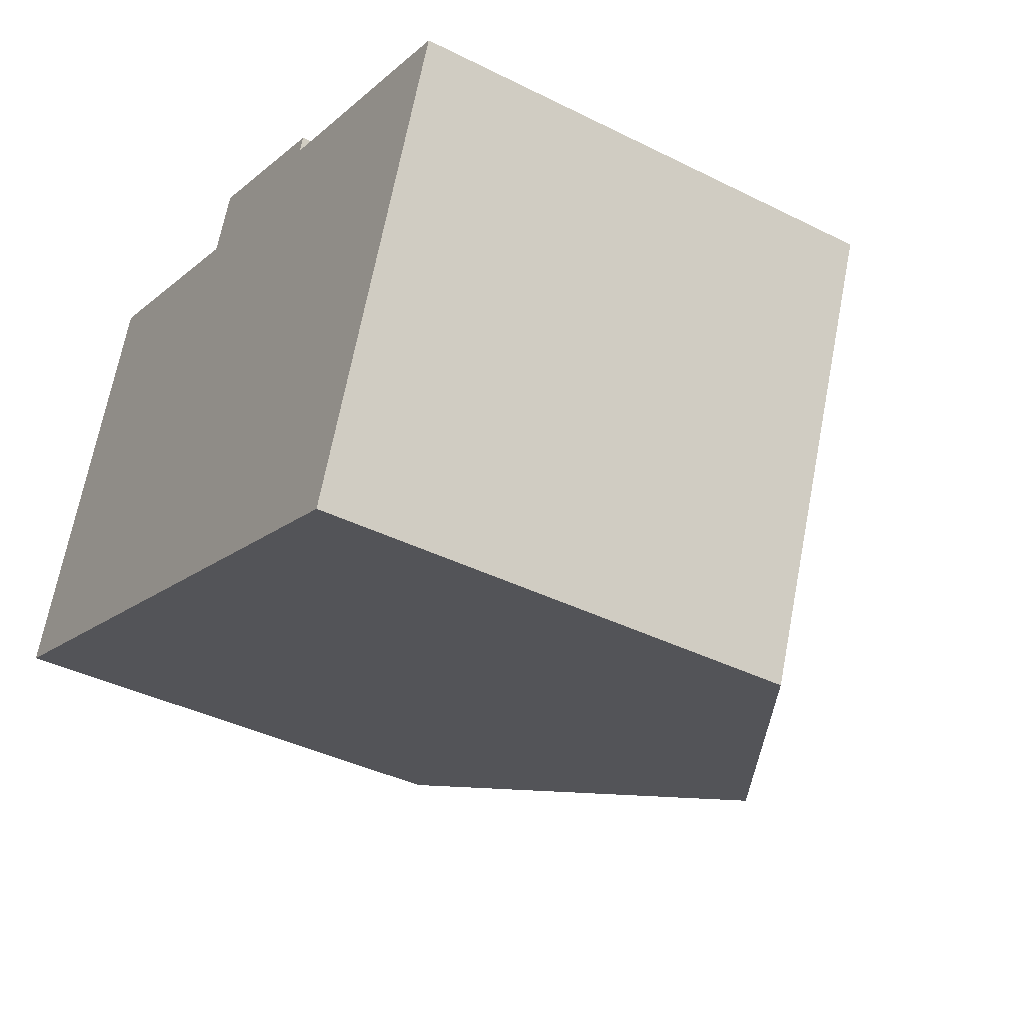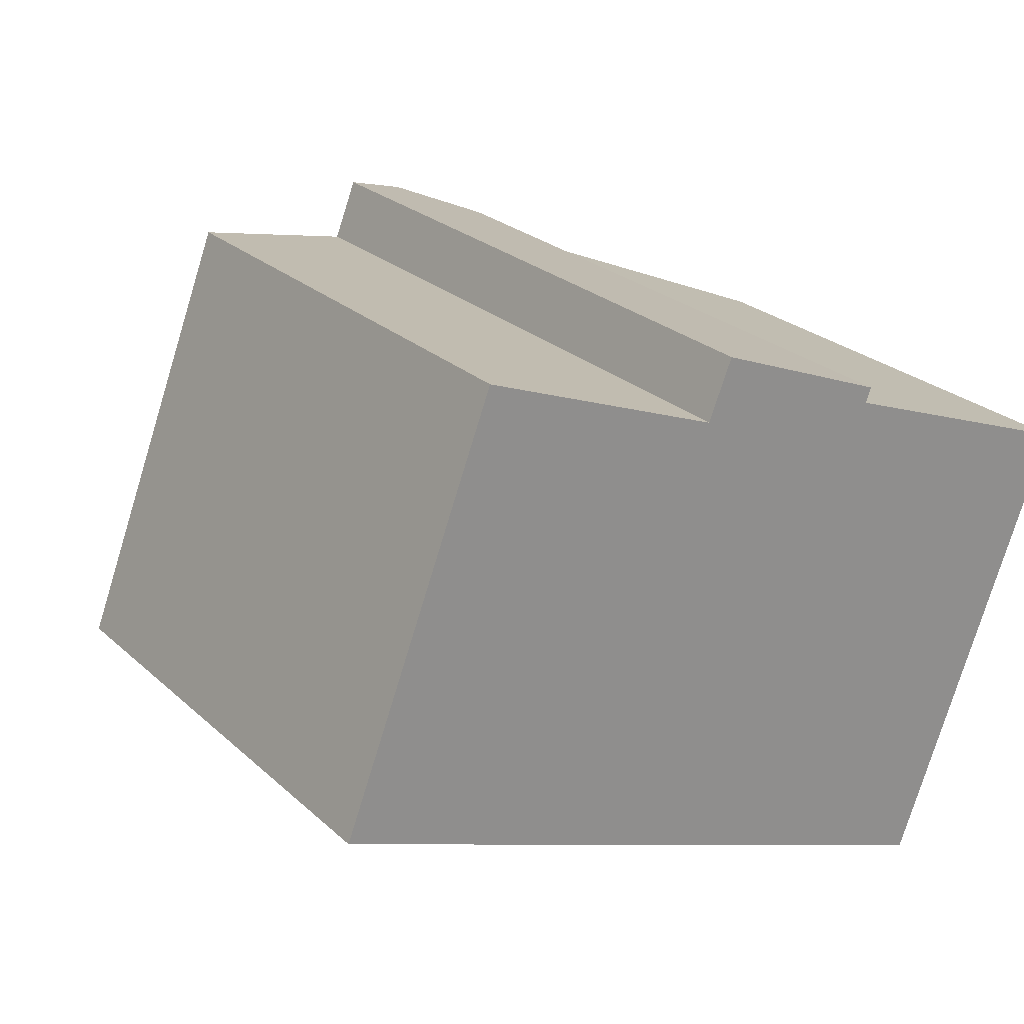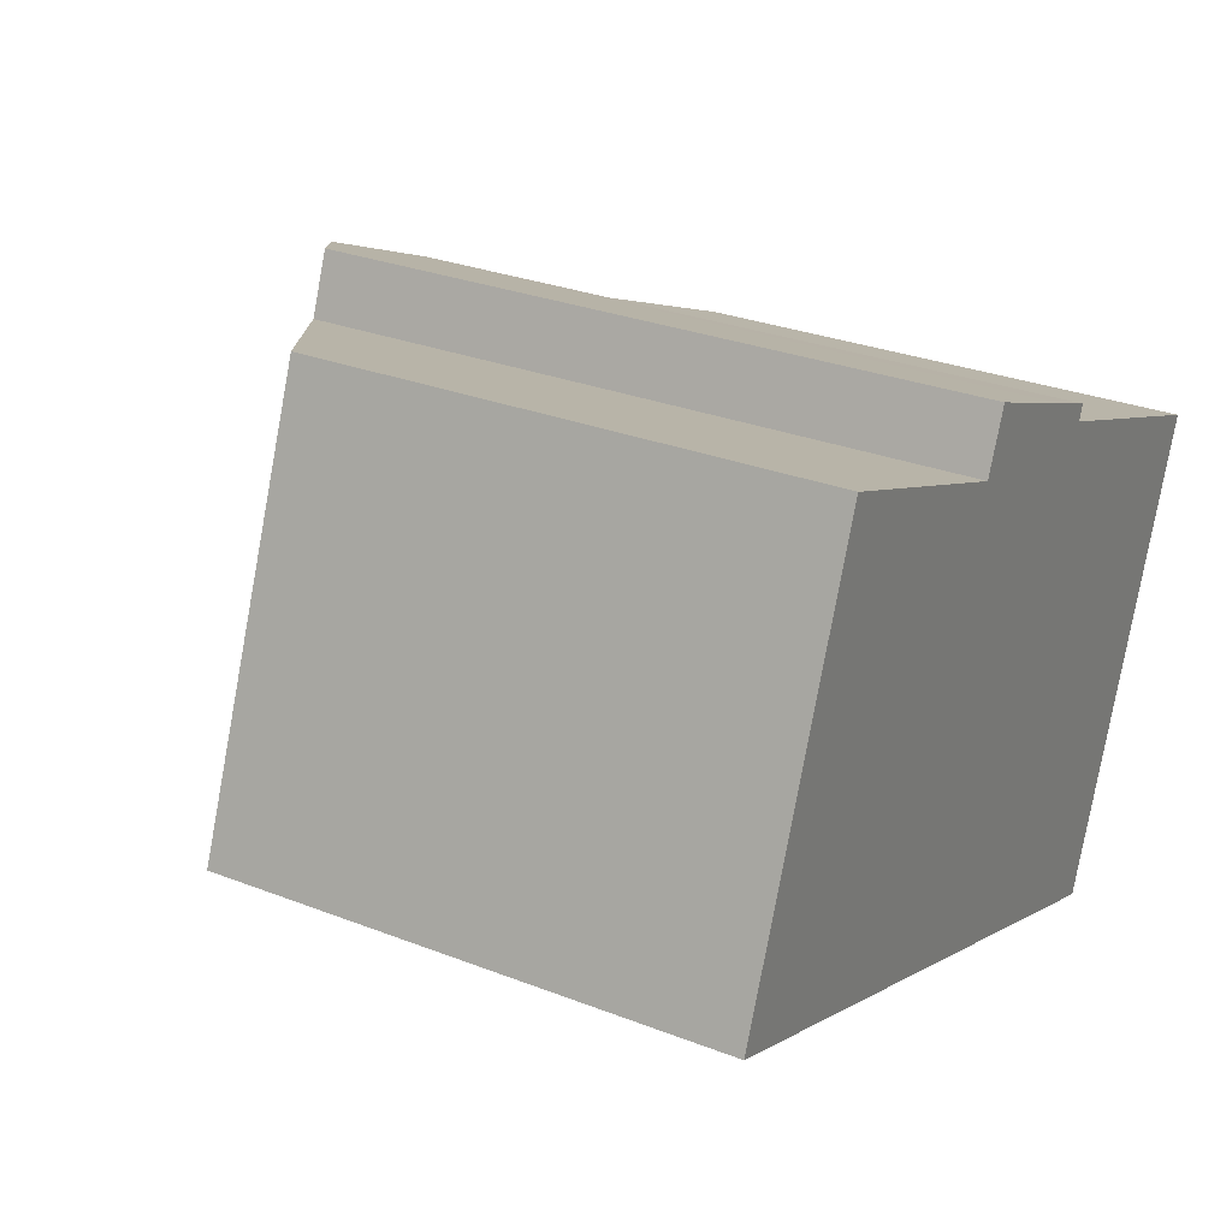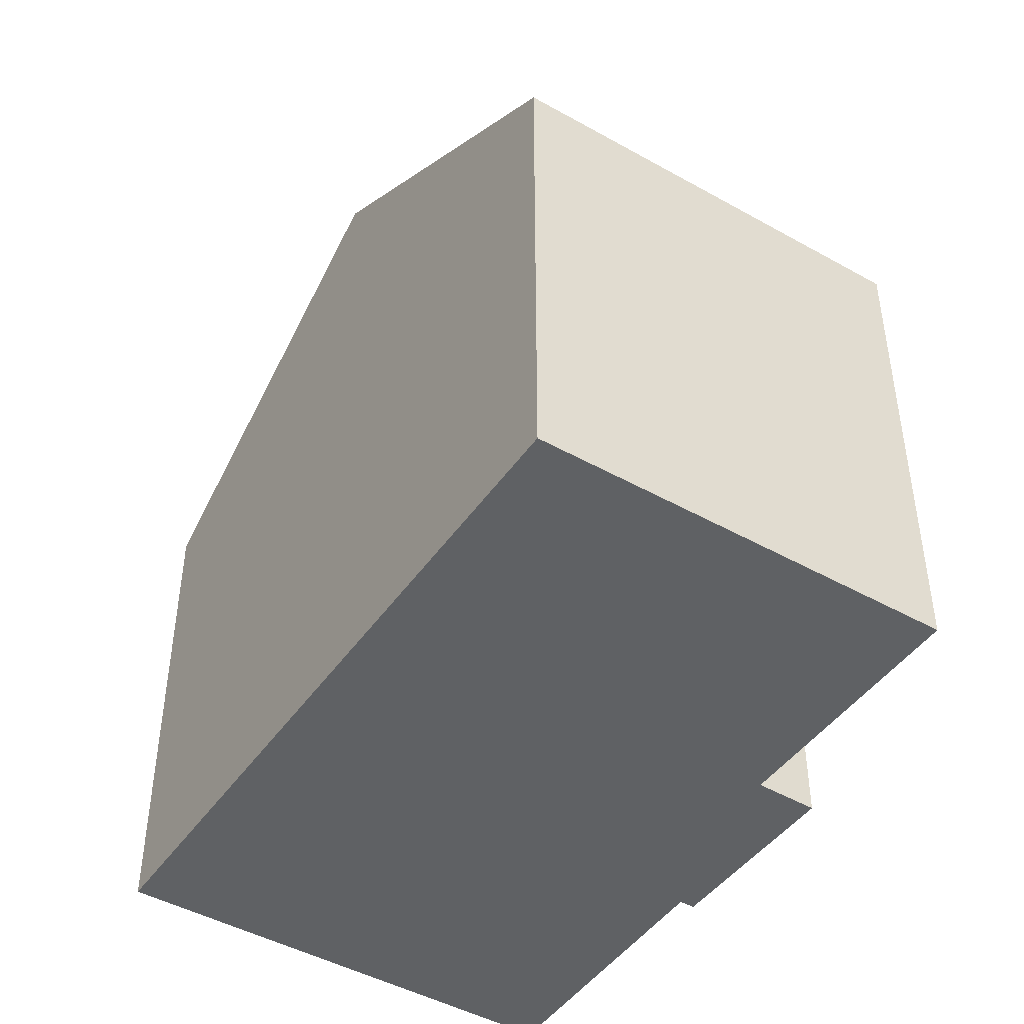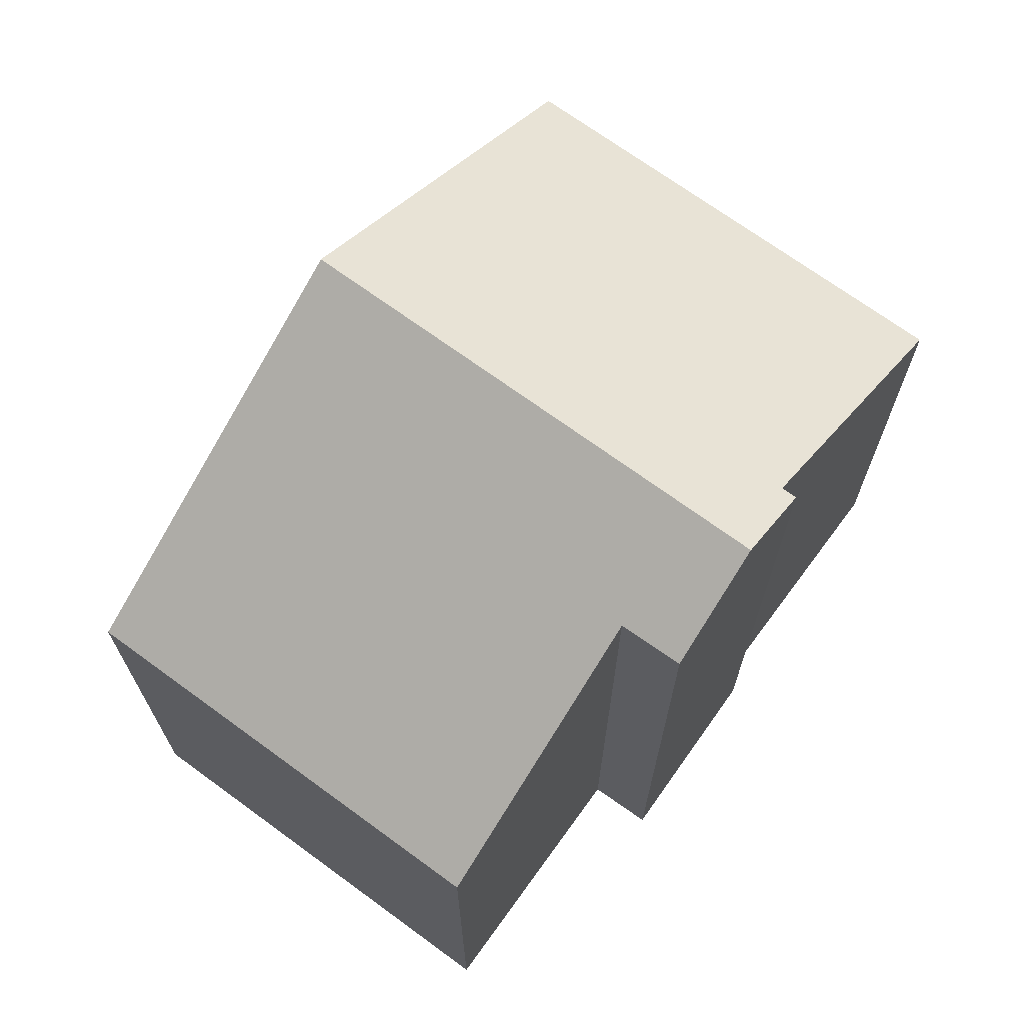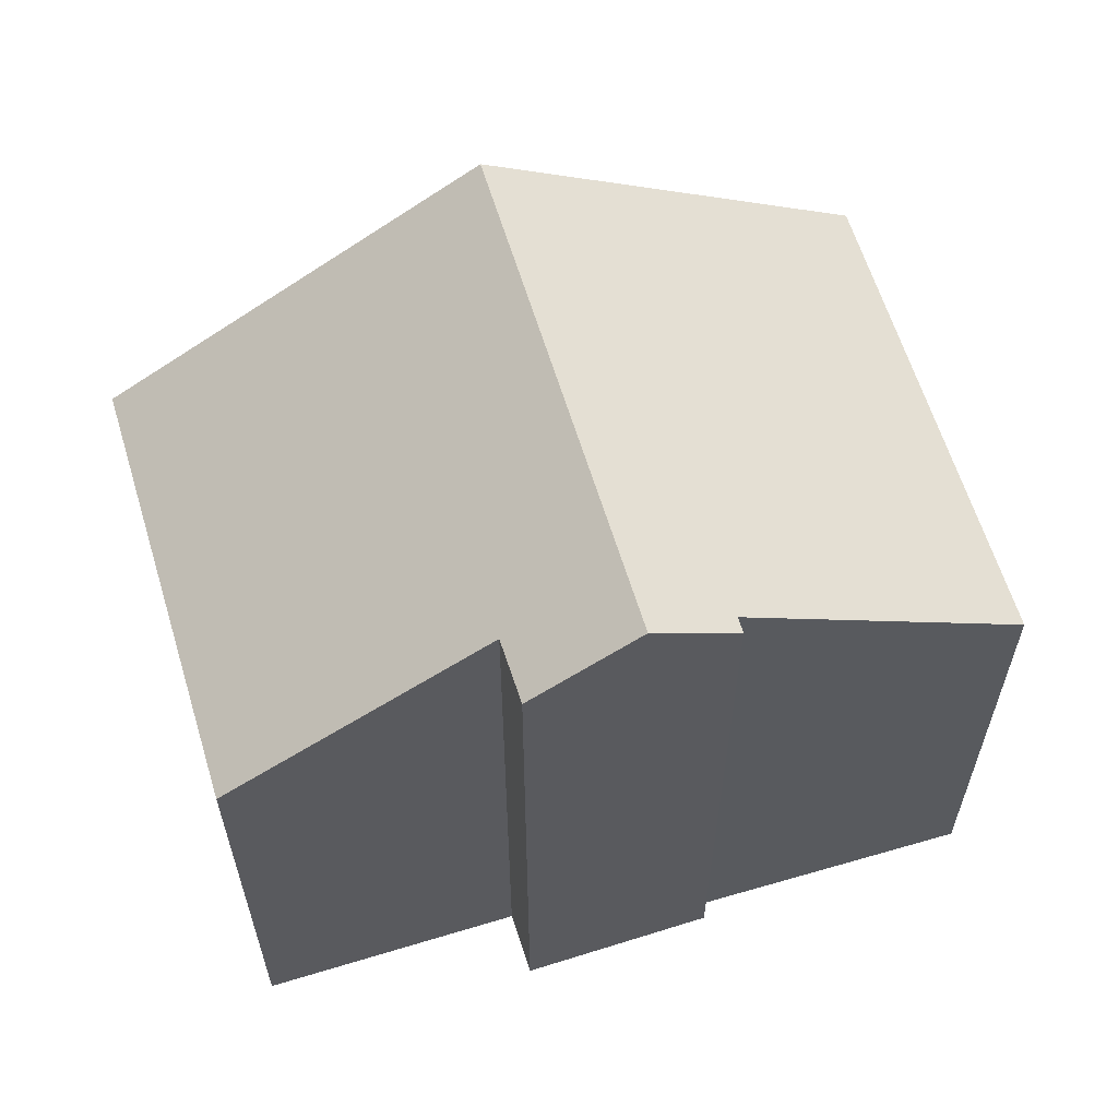
<metadata>
{"format":"obj","ext":"obj","renderer":"f3d","projection":"perspective","resolution":1024,"background":"white","views":[{"elev":-39.2,"azim":58.0,"up":"+Z"},{"elev":25.2,"azim":-35.2,"up":"+Z"},{"elev":28.9,"azim":-59.8,"up":"+Z"},{"elev":-45.8,"azim":-101.9,"up":"+Y"},{"elev":70.1,"azim":-32.8,"up":"+Y"},{"elev":61.6,"azim":4.1,"up":"+Y"}]}
</metadata>
<code>
v  10.64 6.866 -0.894
v  8.247 9.262 3.875
v  11.94 6.866 2.489
v  10.1 6.866 -2.316
v  9.589 6.866 -3.653
v  7.512 8.216 -2.862
v  4.795 9.982 -1.827
v  7.512 9.794 4.403
v  7.224 9.982 4.519
v  8.323 9.263 4.077
v  2.136 6.868 5.569
v  0 6.866 4.204e-16
v  5.513 9.069 4.254
v  5.844 9.08 5.072
v  5.844 -3.106e-16 5.072
v  7.512 -2.696e-16 4.403
v  8.323 -2.496e-16 4.077
v  7.224 -2.767e-16 4.519
v  8.247 -2.373e-16 3.875
v  11.94 -1.524e-16 2.489
v  5.513 -2.605e-16 4.254
v  2.136 -3.41e-16 5.569
v  10.1 1.418e-16 -2.316
v  9.589 2.237e-16 -3.653
v  10.64 5.474e-17 -0.894
v  7.512 1.752e-16 -2.862
v  4.795 1.119e-16 -1.827
v  0 0 0
g defaultobject
f 1 2 3
f 2 1 4
f 2 4 5
f 2 5 6
f 2 6 7
f 2 7 8
f 8 7 9
f 8 10 2
f 11 7 12
f 7 11 13
f 7 13 9
f 9 13 14
f 14 8 9
f 8 14 10
f 10 14 15
f 10 15 16
f 10 16 17
f 16 15 18
f 19 3 2
f 3 19 20
f 11 21 13
f 21 11 22
f 17 2 10
f 2 17 19
f 20 1 3
f 1 20 4
f 4 20 5
f 5 20 23
f 5 23 24
f 23 20 25
f 24 6 5
f 6 24 7
f 7 24 12
f 12 24 26
f 12 26 27
f 12 27 28
f 12 22 11
f 22 12 28
f 13 15 14
f 15 13 21
f 23 26 24
f 26 23 25
f 26 25 20
f 26 20 27
f 27 20 19
f 27 19 28
f 28 19 17
f 28 17 16
f 28 16 18
f 28 18 21
f 21 18 15
f 22 28 21

</code>
